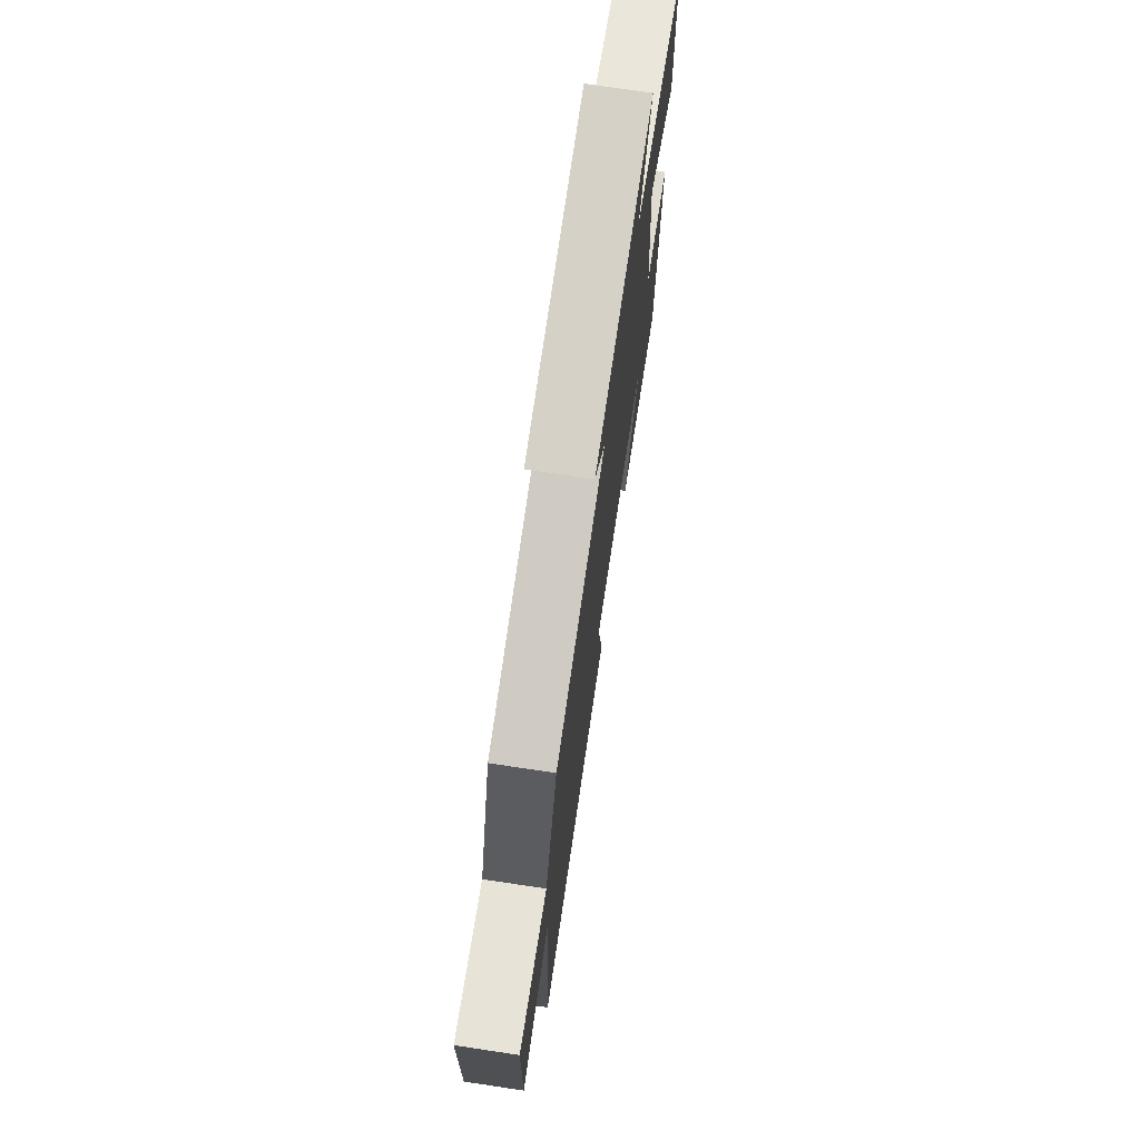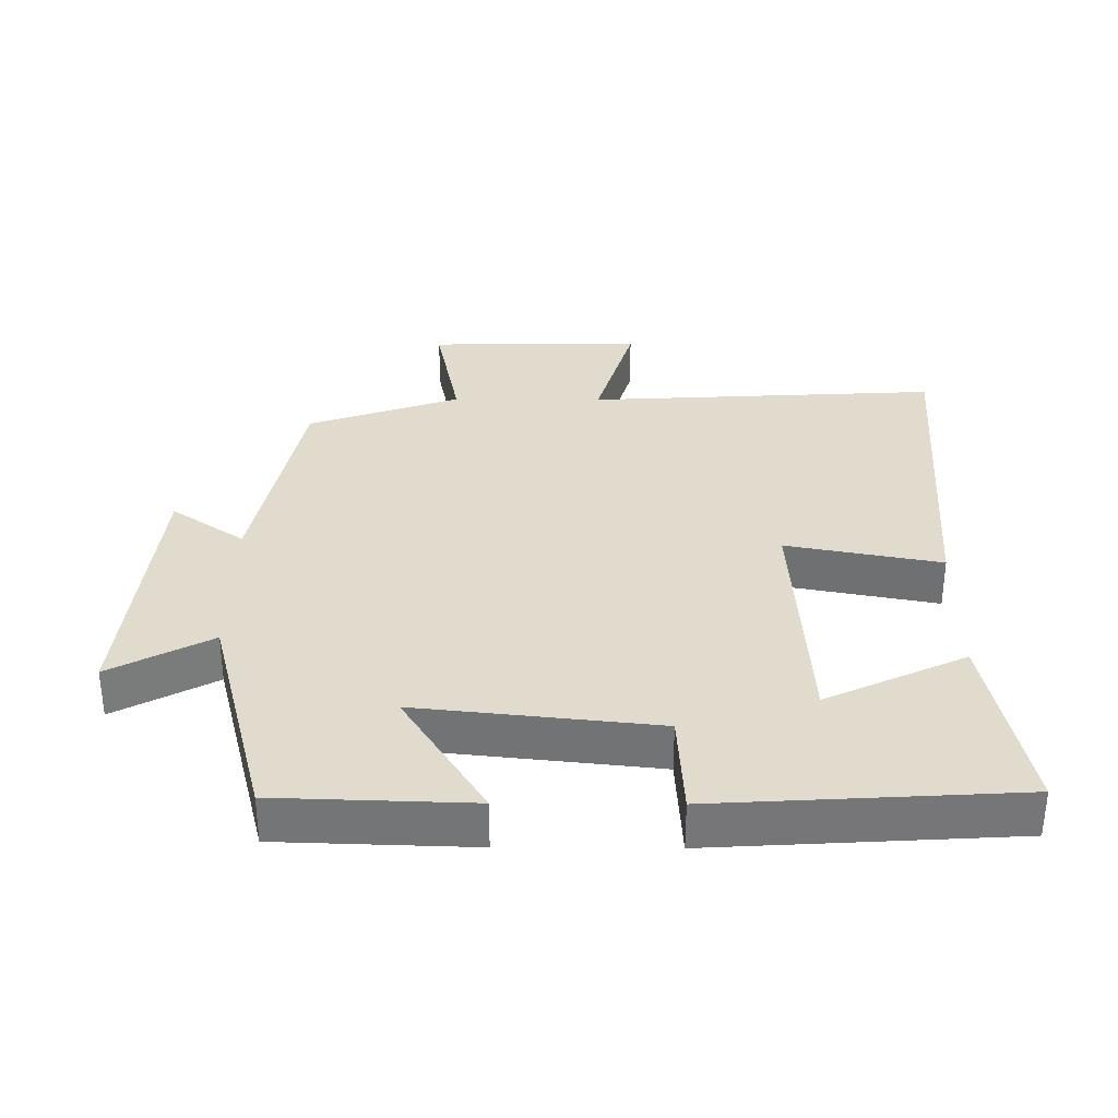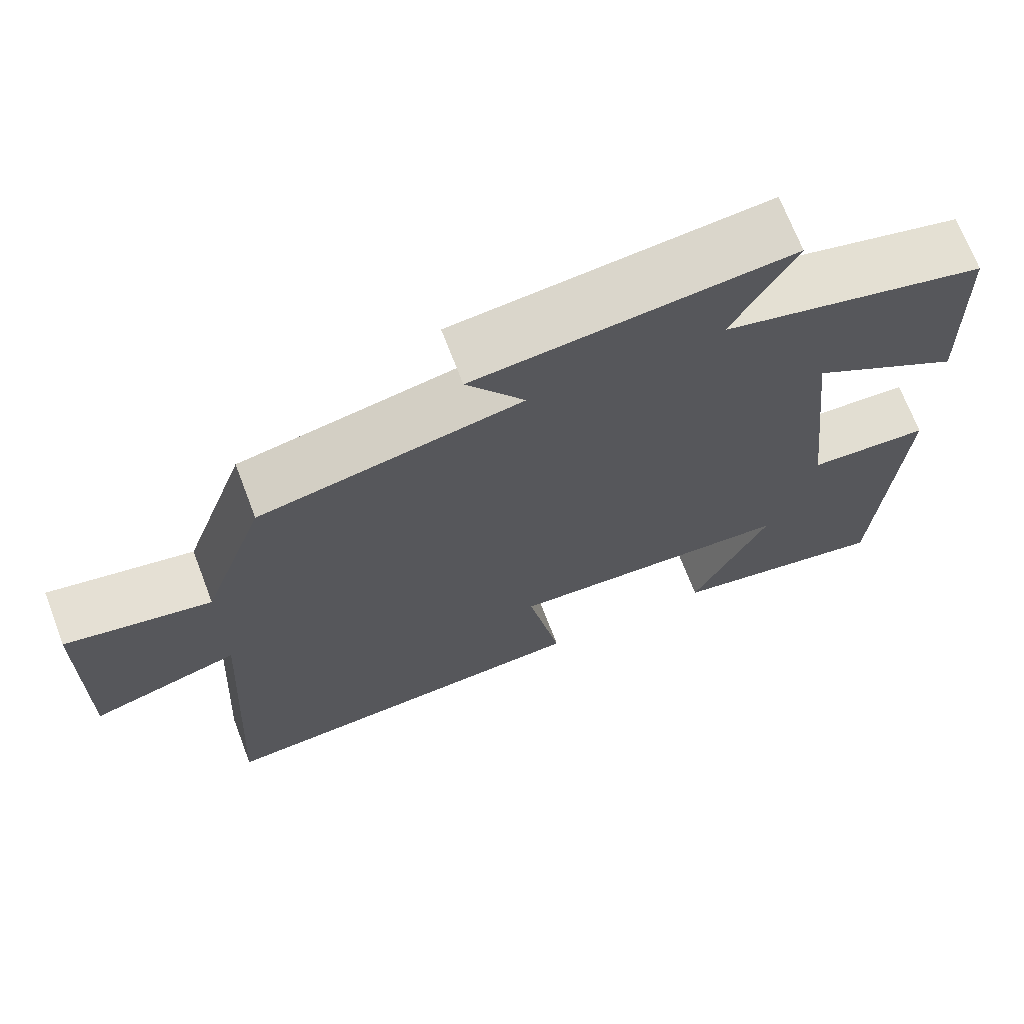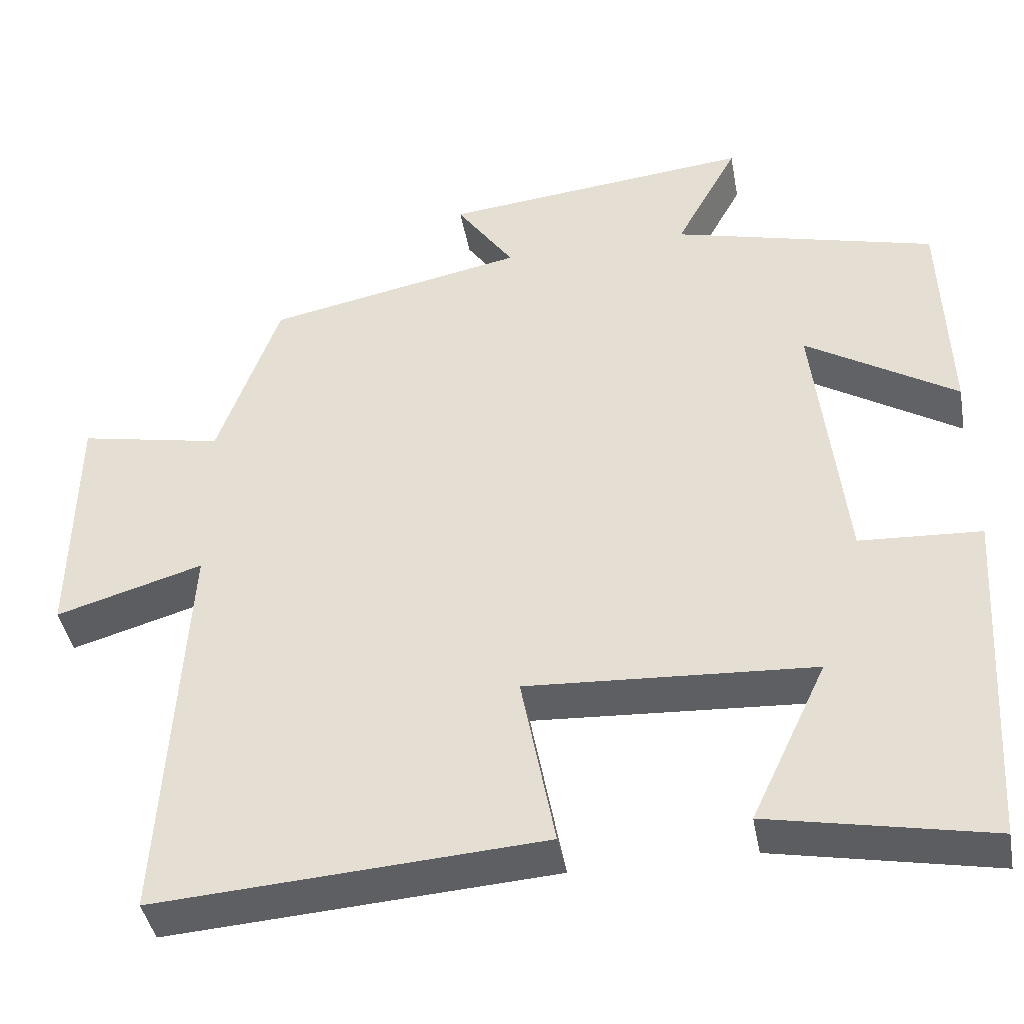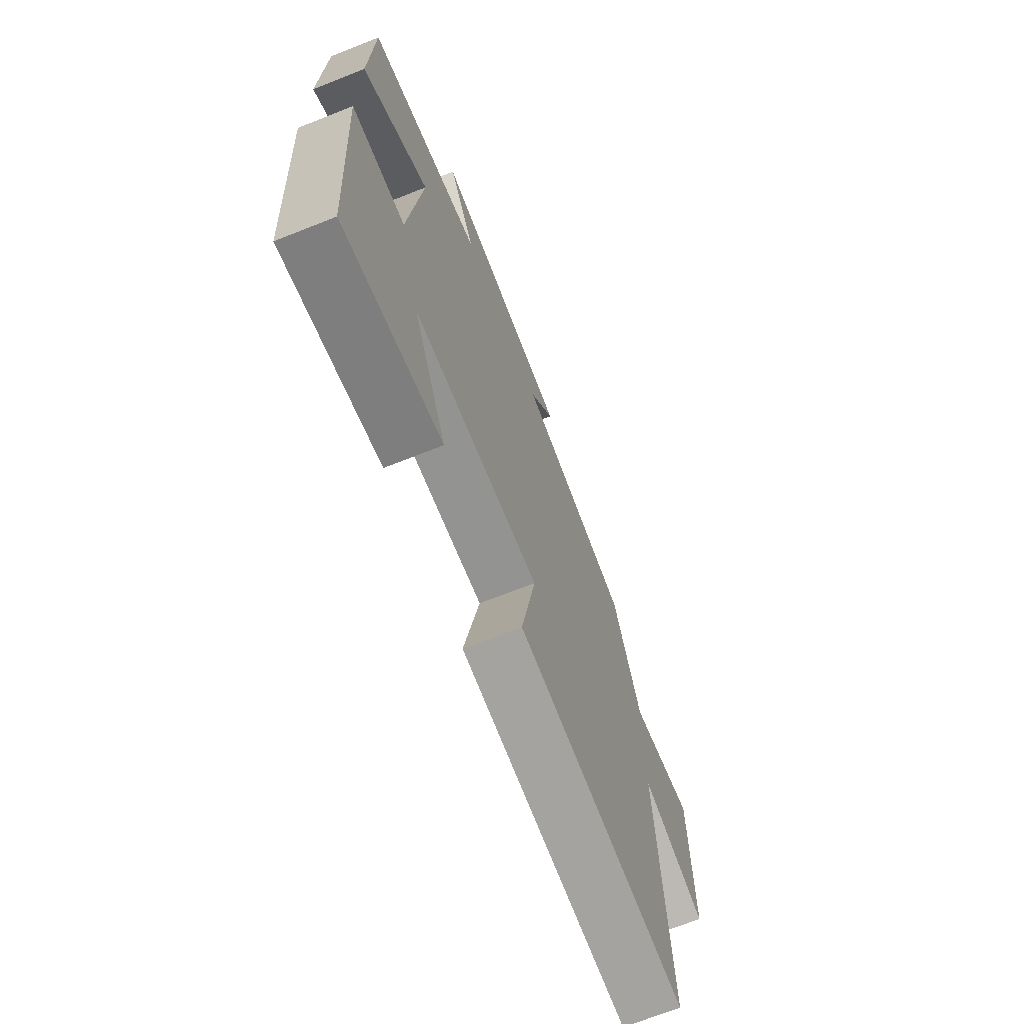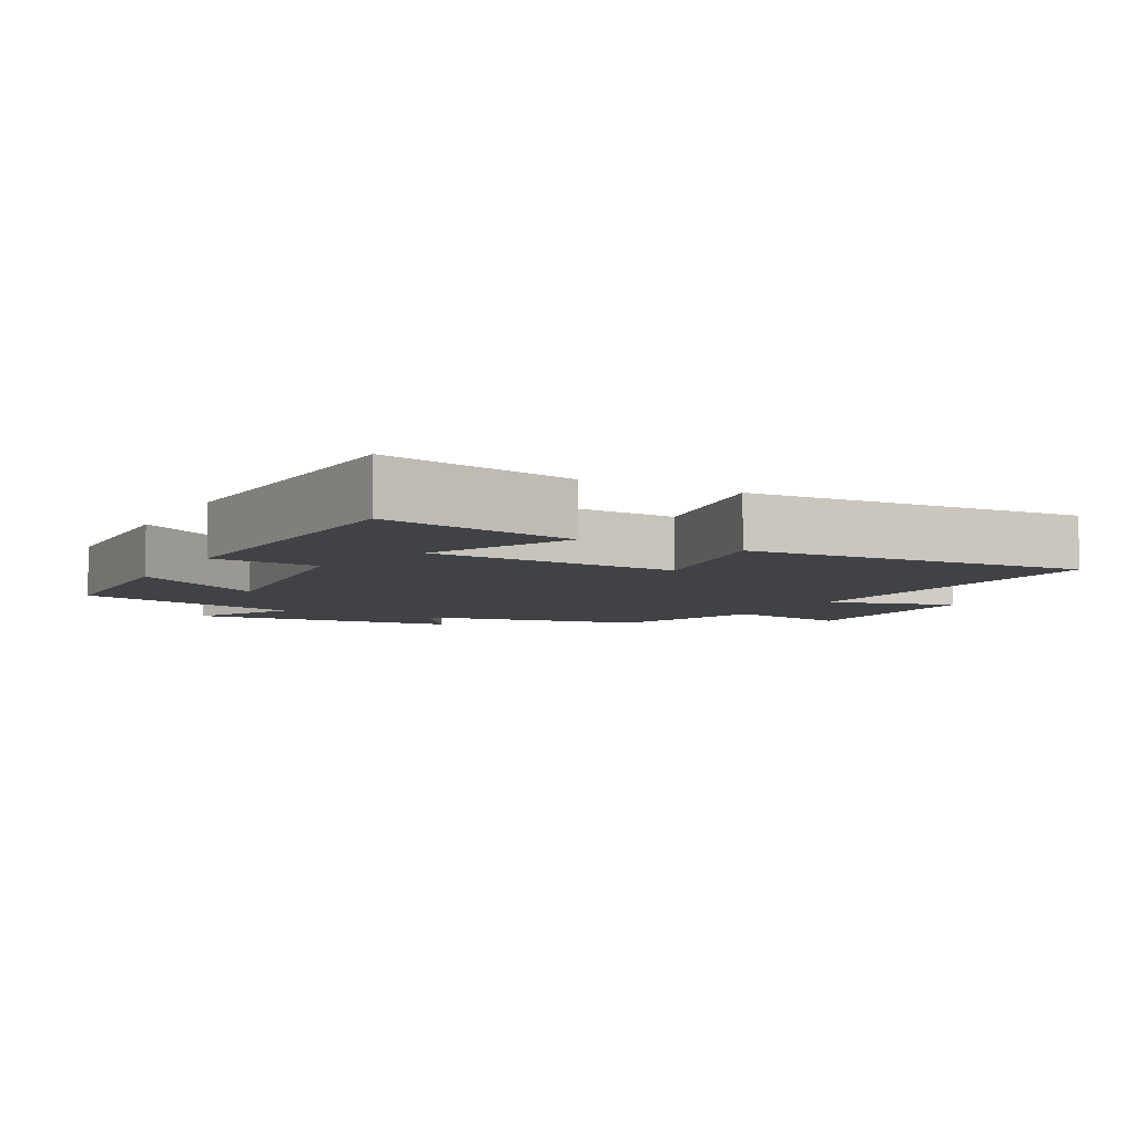
<metadata>
{"format":"obj","ext":"obj","renderer":"f3d","projection":"perspective","resolution":1024,"background":"white","views":[{"elev":73.5,"azim":-81.5,"up":"+Z"},{"elev":33.3,"azim":90.4,"up":"+Y"},{"elev":69.9,"azim":-20.9,"up":"+Z"},{"elev":-42.0,"azim":10.4,"up":"+Z"},{"elev":-69.7,"azim":111.6,"up":"+Z"},{"elev":-6.3,"azim":151.4,"up":"+Y"}]}
</metadata>
<code>
v -0.421 0.07 0.435
v -0.09 0.07 0.5
v -0.164 0.07 0.608
v 0.234 0.07 0.648
v 0.154 0.07 0.5
v 0.491 0.07 0.412
v 0.5 0.07 0.127
v 0.307 0.07 0.248
v 0.345 0.07 -0.104
v 0.5 0.07 -0.113
v 0.473 0.07 -0.556
v 0.191 0.07 -0.5
v 0.288 0.07 -0.294
v -0.078 0.07 -0.272
v -0.035 0.07 -0.5
v -0.529 0.07 -0.532
v -0.5 0.07 -0.013
v -0.688 0.07 -0.068
v -0.684 0.07 0.248
v -0.5 0.07 0.211
v -0.421 0 0.435
v -0.09 0 0.5
v -0.164 0 0.608
v 0.234 0 0.648
v 0.154 0 0.5
v 0.491 0 0.412
v 0.5 0 0.127
v 0.307 0 0.248
v 0.345 0 -0.104
v 0.5 0 -0.113
v 0.473 0 -0.556
v 0.191 0 -0.5
v 0.288 0 -0.294
v -0.078 0 -0.272
v -0.035 0 -0.5
v -0.529 0 -0.532
v -0.5 0 -0.013
v -0.688 0 -0.068
v -0.684 0 0.248
v -0.5 0 0.211
f 17 18 19 20
f 17 20 1 2
f 14 15 16 17
f 13 14 17 2
f 10 11 12 13
f 9 10 13
f 8 9 13 2
f 5 6 7 8
f 5 8 2 3
f 3 4 5
f 40 39 38 37
f 22 21 40 37
f 37 36 35 34
f 22 37 34 33
f 33 32 31 30
f 33 30 29
f 22 33 29 28
f 28 27 26 25
f 23 22 28 25
f 25 24 23
f 1 21 22 2
f 2 22 23 3
f 3 23 24 4
f 4 24 25 5
f 5 25 26 6
f 6 26 27 7
f 7 27 28 8
f 8 28 29 9
f 9 29 30 10
f 10 30 31 11
f 11 31 32 12
f 12 32 33 13
f 13 33 34 14
f 14 34 35 15
f 15 35 36 16
f 16 36 37 17
f 17 37 38 18
f 18 38 39 19
f 19 39 40 20
f 20 40 21 1

</code>
